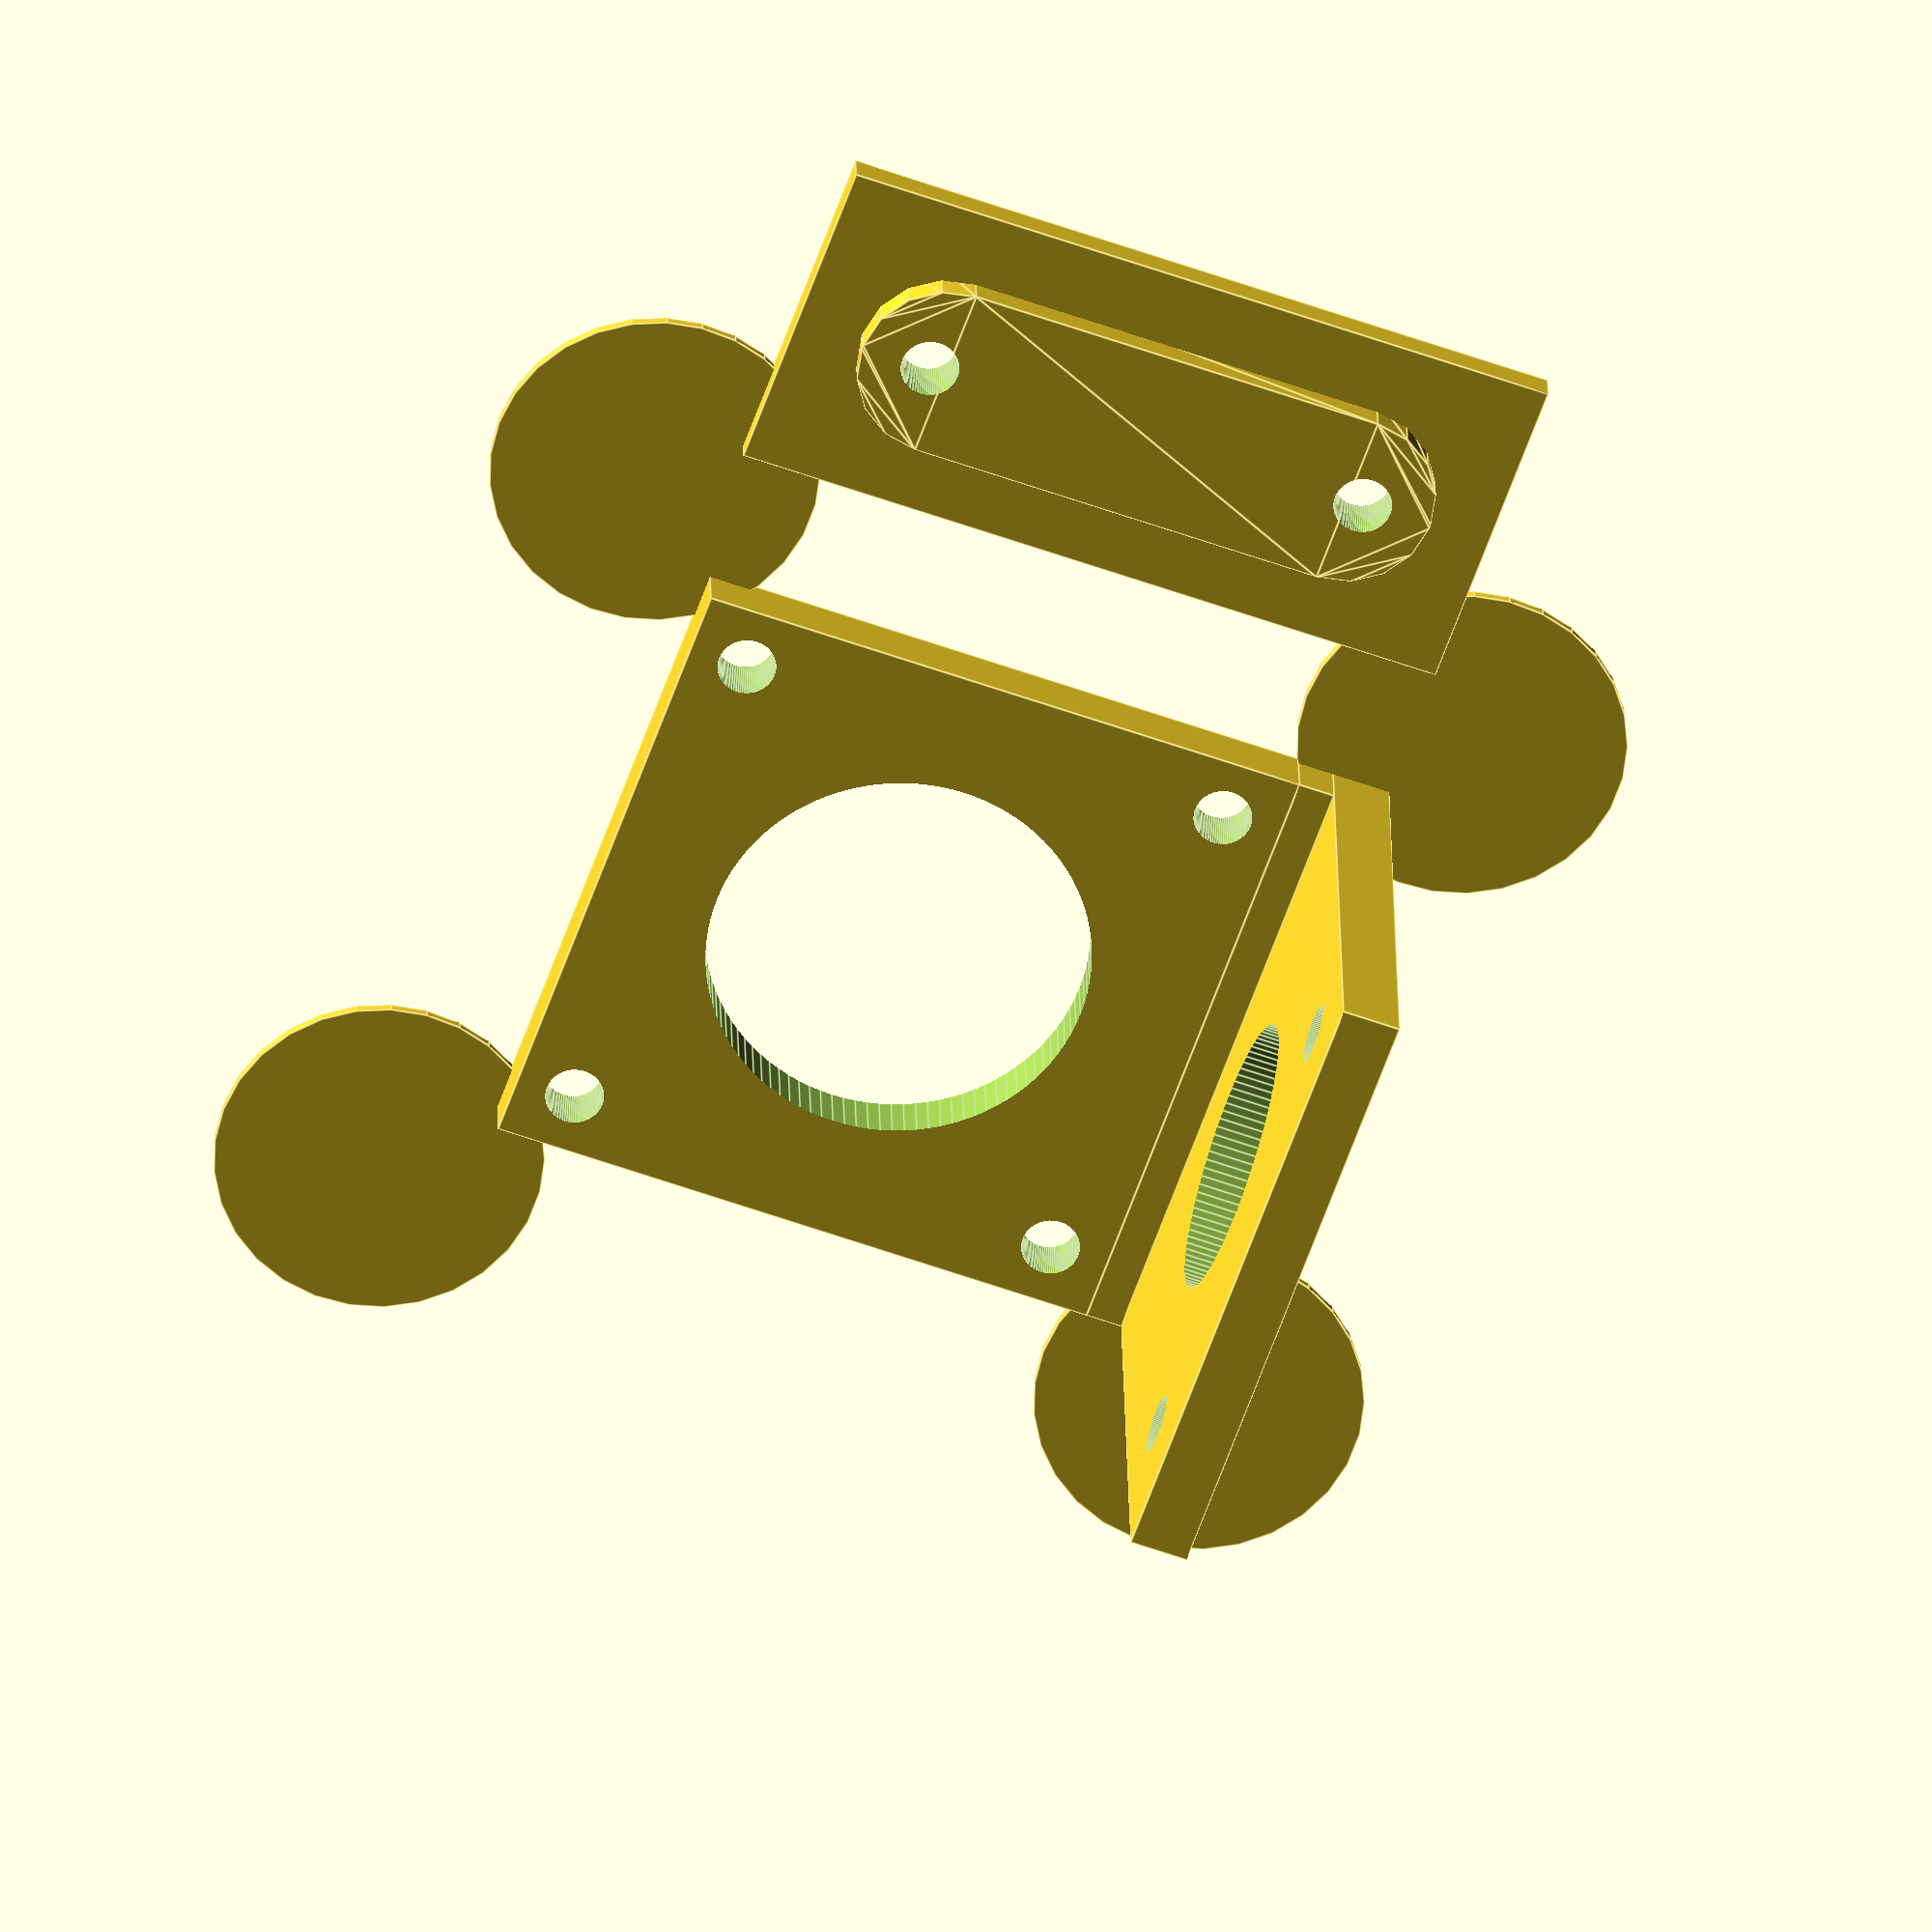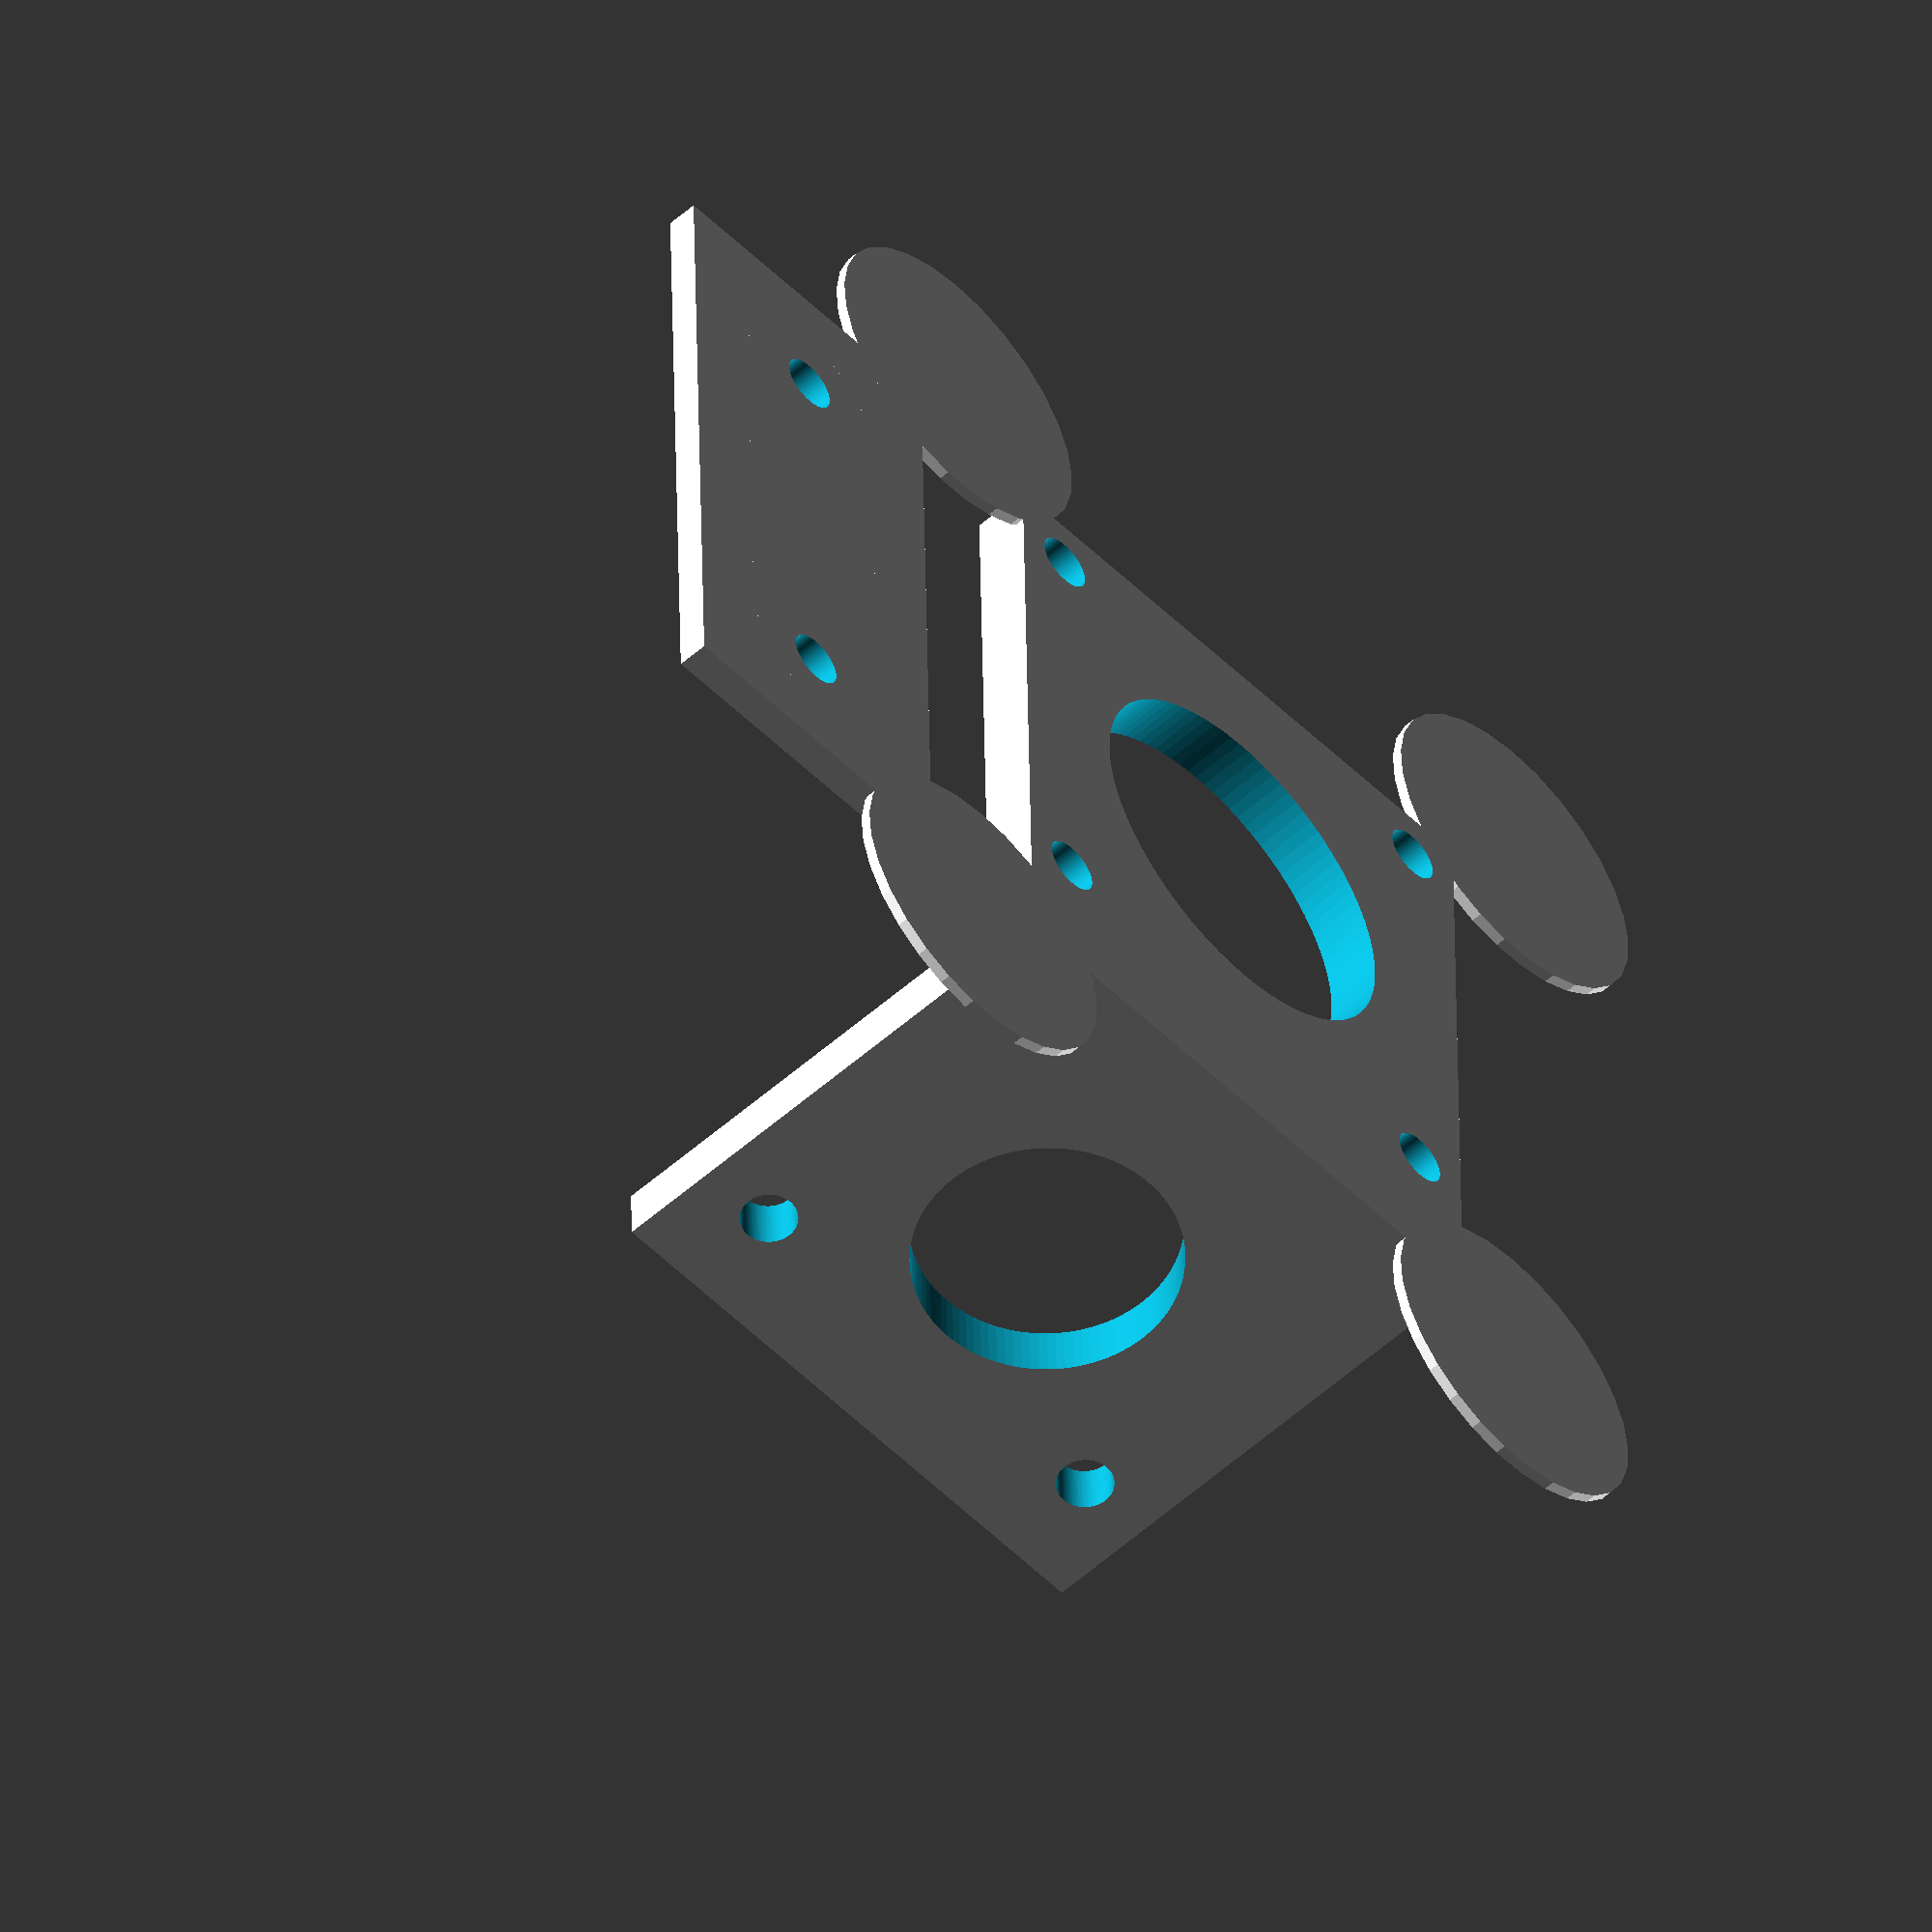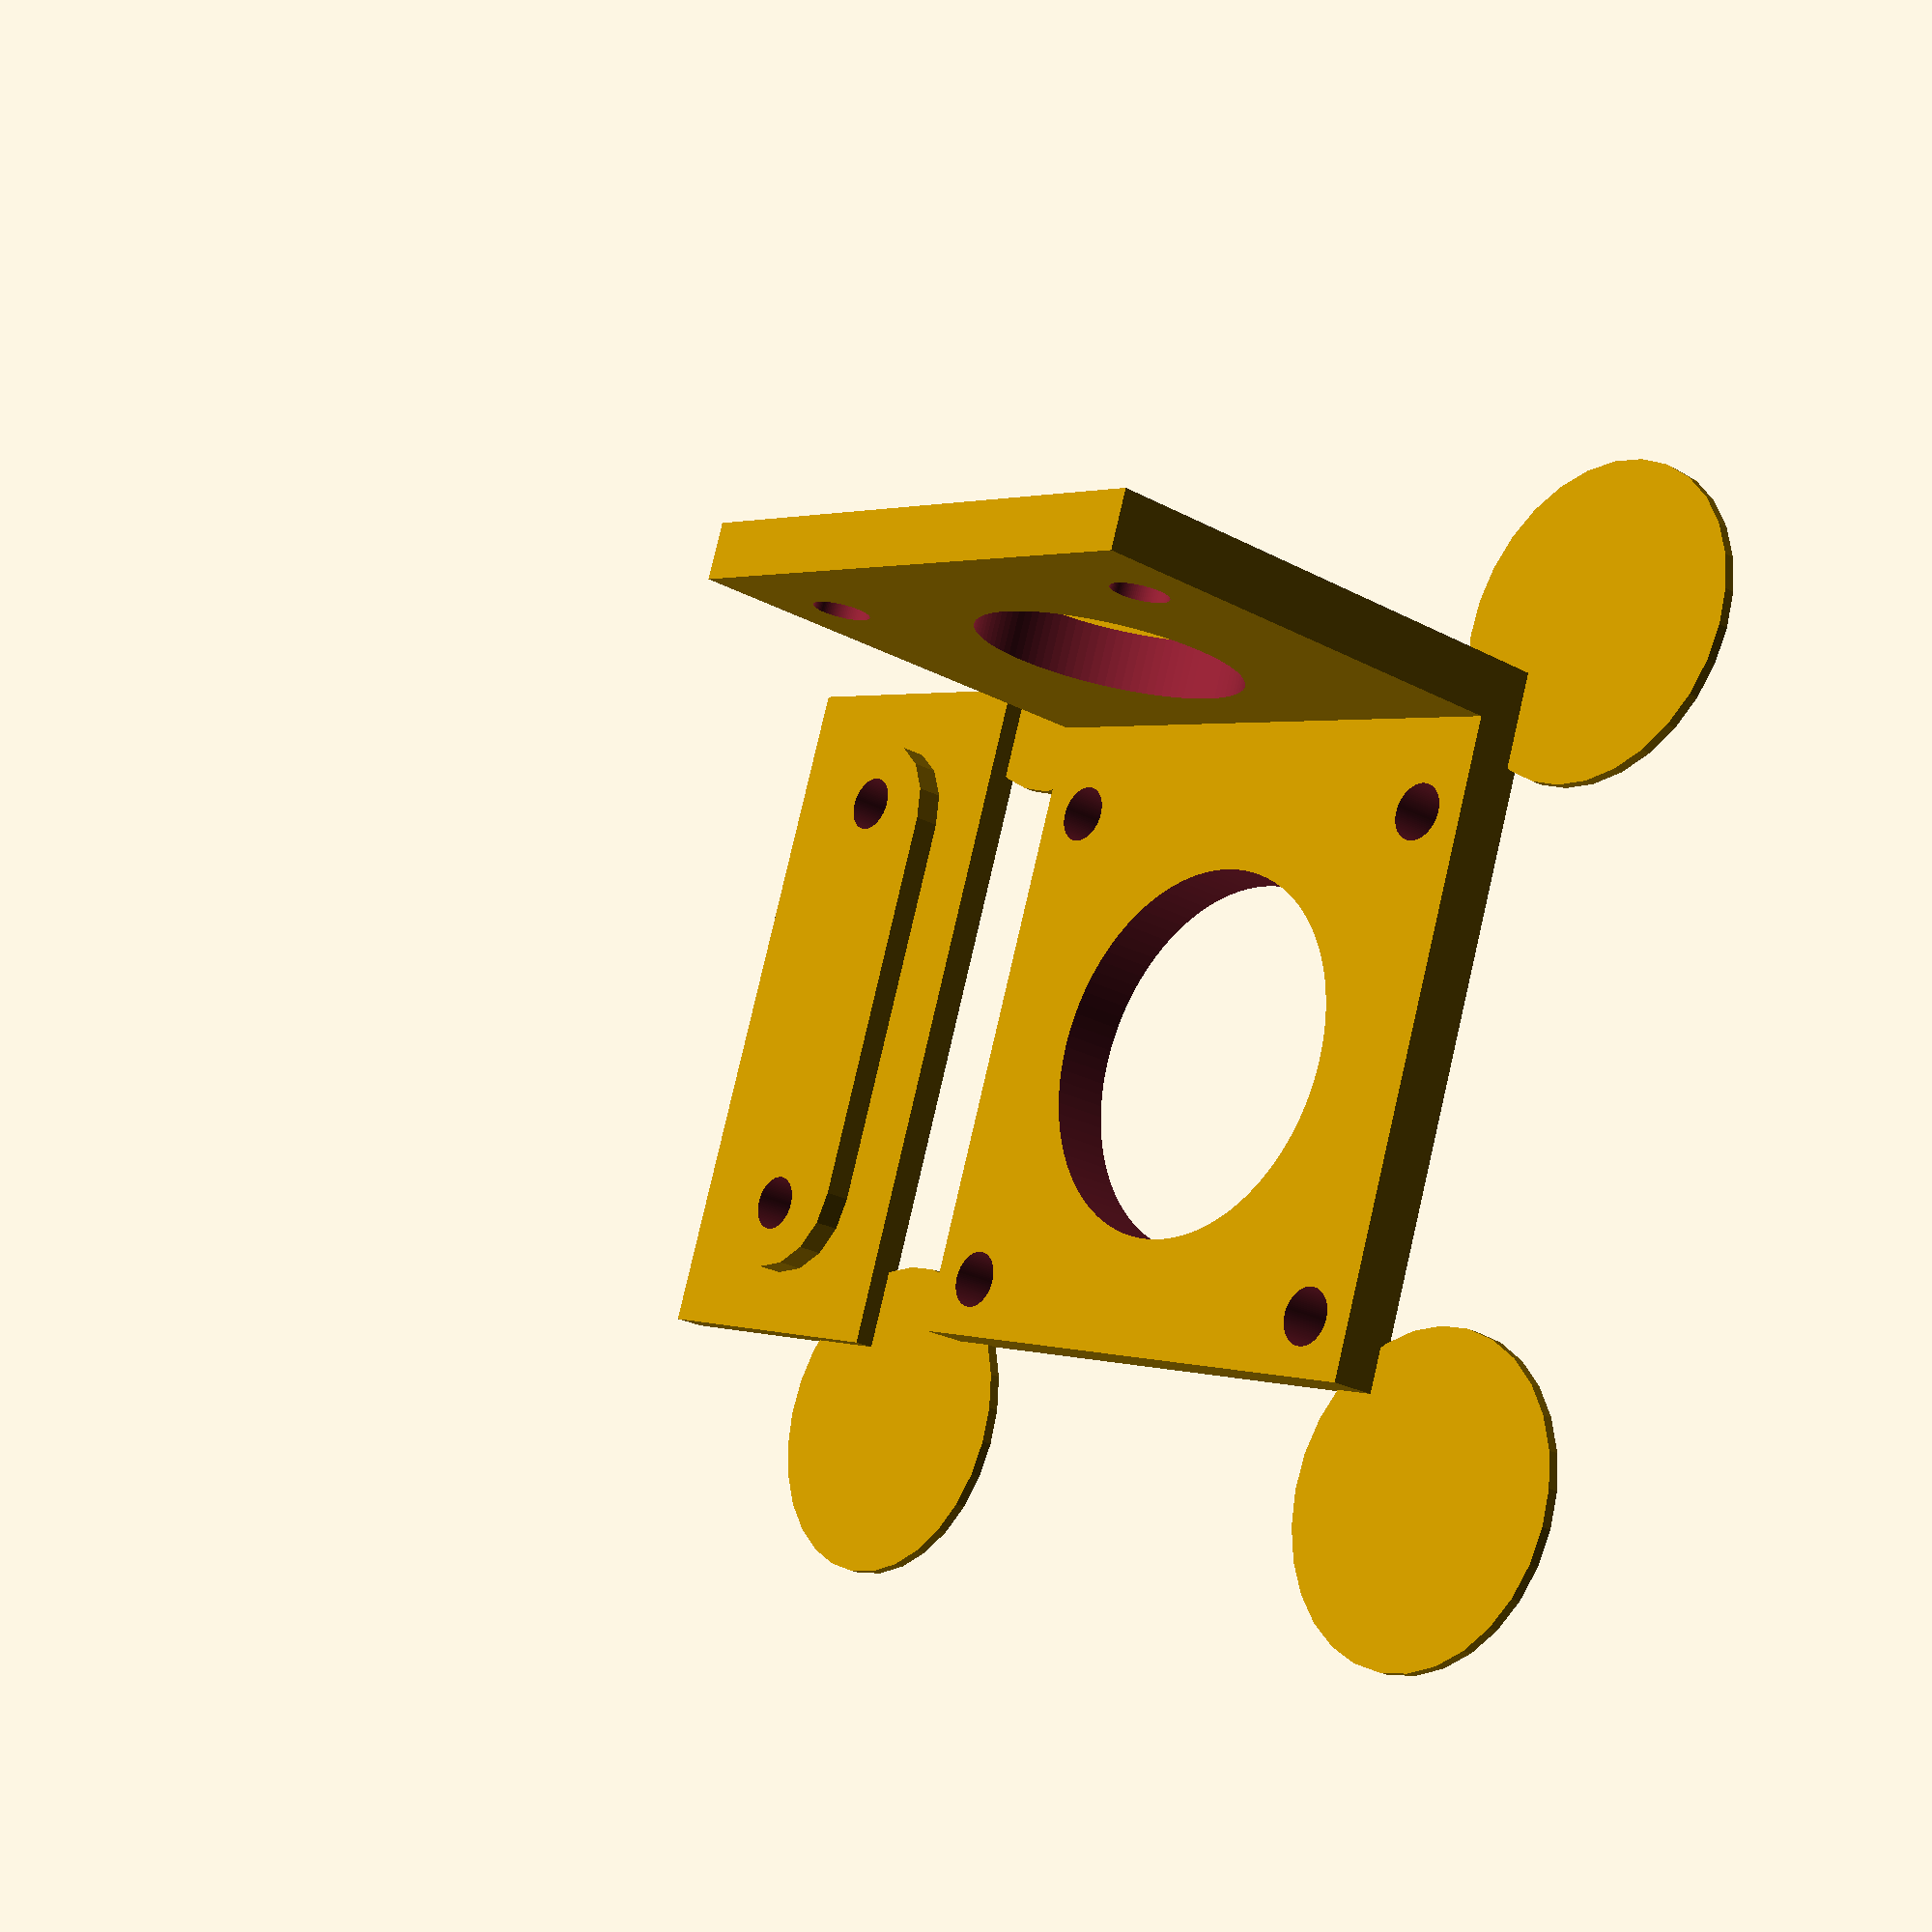
<openscad>
//////////////////////////////////////////
// dji flamewheel FPV top camera mount
//////////////////////////////////////////

/**
 *
 */
module helperDisk(diameter) {
	cylinder(r = diameter/2, h = 0.6);
}

/**
 *
 */
module roundedRect(size, radius) {
	x = size[0];
	y = size[1];
	z = size[2];

	linear_extrude(height=z)
	hull() {
	// place 4 circles in the corners, with the given radius
	translate([(-x/2)+(radius/2), (-y/2)+(radius/2), 0]){ circle(r=radius); }
	translate([(x/2)-(radius/2), (-y/2)+(radius/2), 0]){ circle(r=radius); }
	translate([(-x/2)+(radius/2), (y/2)-(radius/2), 0]){ circle(r=radius); }
	translate([(x/2)-(radius/2), (y/2)-(radius/2), 0]){ circle(r=radius); }
	}
}


plateL = 34;
camHoleD = 27.5;
m3Rad = 3.2/2;
holeT = (plateL-camHoleD)/2;
frameHeight = 30;
holeRad = 10.5;
plateThick = 3.25;
interDist = 25;

union(){

difference(){
cube(size = [plateL,plateL,plateThick], center = false);

//main hole
translate([plateL/2,plateL/2,-1]){ cylinder(h = 5, r=holeRad, $fn=100); }

//cam holes
translate([holeT,holeT,-1]){ cylinder(h = 5, r=m3Rad, $fn=100); }
translate([holeT,holeT+camHoleD,-1]){ cylinder(h = 5, r=m3Rad, $fn=100); }
translate([holeT+camHoleD,holeT,-1]){ cylinder(h = 5, r=m3Rad, $fn=100); }
translate([holeT+camHoleD,holeT+camHoleD,-1]){ cylinder(h = 5, r=m3Rad, $fn=100); }
}

difference(){
translate([-plateThick-2,0,0]){ cube(size = [plateThick,plateL,frameHeight], center = false); }

translate([-2,plateL/2-interDist/2,frameHeight-6]){
rotate([0,90,0]){ cylinder(h = 7, r=m3Rad, $fn=100, center=true); }
}
translate([-2,plateL/2+interDist/2,frameHeight-6]){
rotate([0,90,0]){ cylinder(h = 7, r=m3Rad, $fn=100, center=true); }
}

translate([-2,plateL/2,frameHeight/2]){
rotate([0,90,0]){ cylinder(h = 7, r=7.5, $fn=100, center=true); }
}

}//end diff

translate([-2,0,0]){ cube(size = [2,plateL,plateThick], center = false); }

//helper disks
translate([39,39,0]) { helperDisk(18); }
translate([39,-5,0]) { helperDisk(18); }
translate([-8,38,0]) { helperDisk(18); }
translate([-8,-4,0]) { helperDisk(18); }

}//end union

baseThick = plateThick-1.5;
translate([15,-17,0]){ 

difference(){	 
	union(){
	roundedRect([28,5,plateThick],4.8);
	translate([0,0,baseThick/2]){cube(size = [plateL+6,18,baseThick], center = true);}
	}

	translate([-interDist/2,0,0]){ cylinder(h = 7, r=m3Rad, $fn=100, center=true); }
	translate([interDist/2,0,0]){ cylinder(h = 7, r=m3Rad, $fn=100, center=true); }
}//end diff
}

</openscad>
<views>
elev=334.0 azim=199.9 roll=358.9 proj=o view=edges
elev=54.1 azim=271.2 roll=133.4 proj=o view=solid
elev=24.4 azim=109.9 roll=48.3 proj=p view=wireframe
</views>
